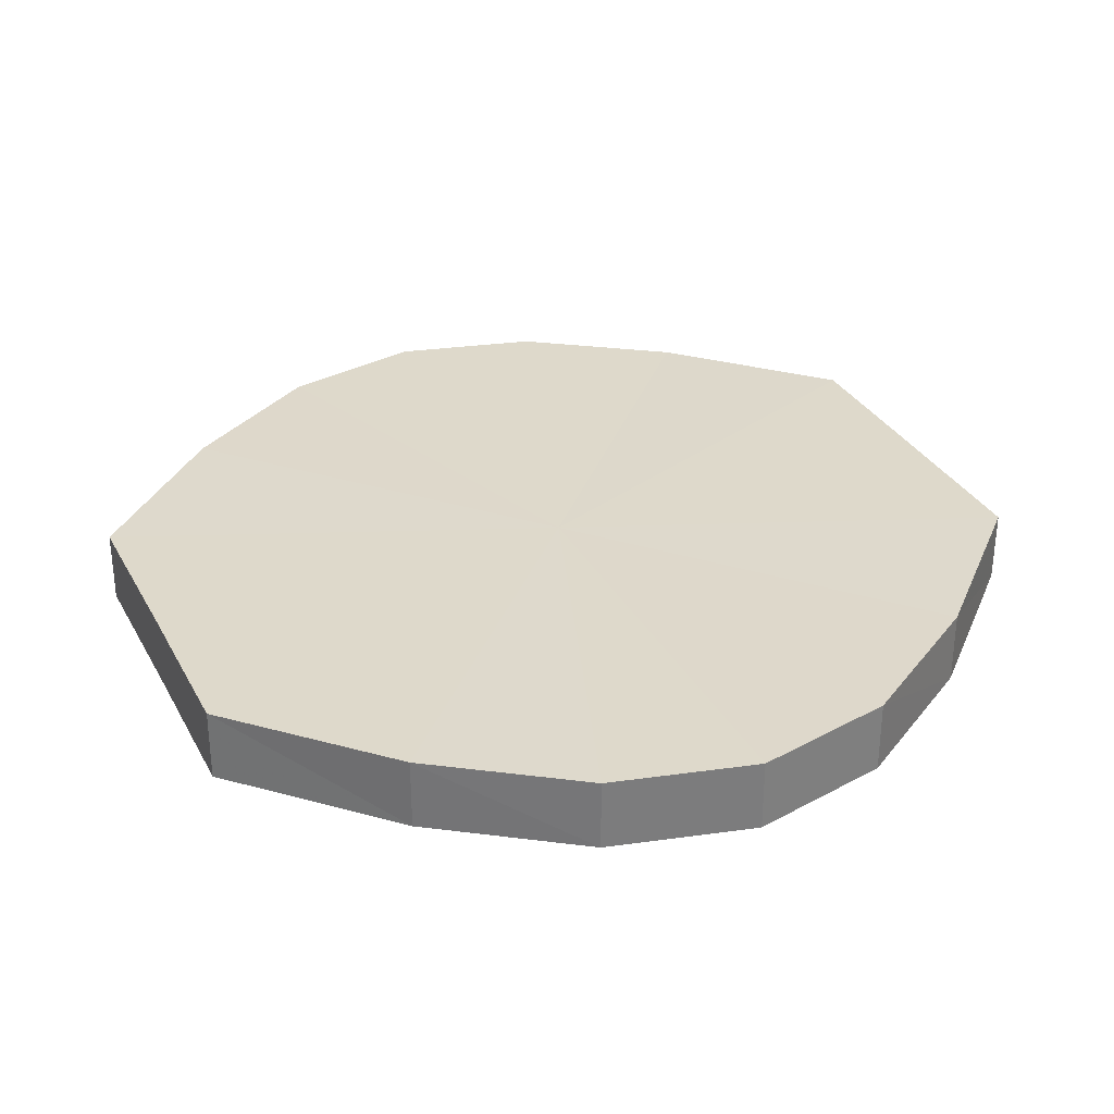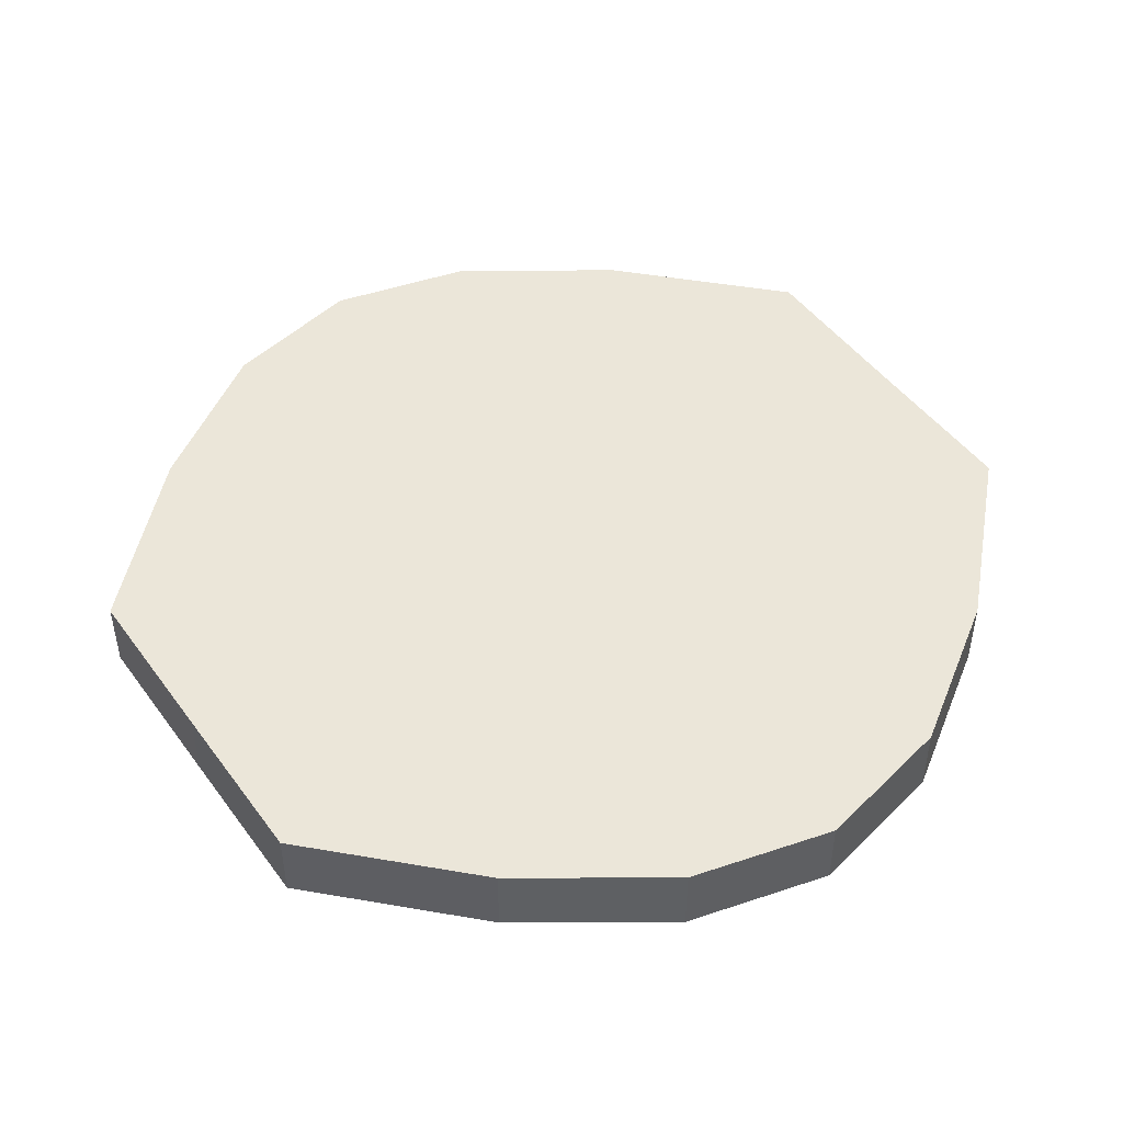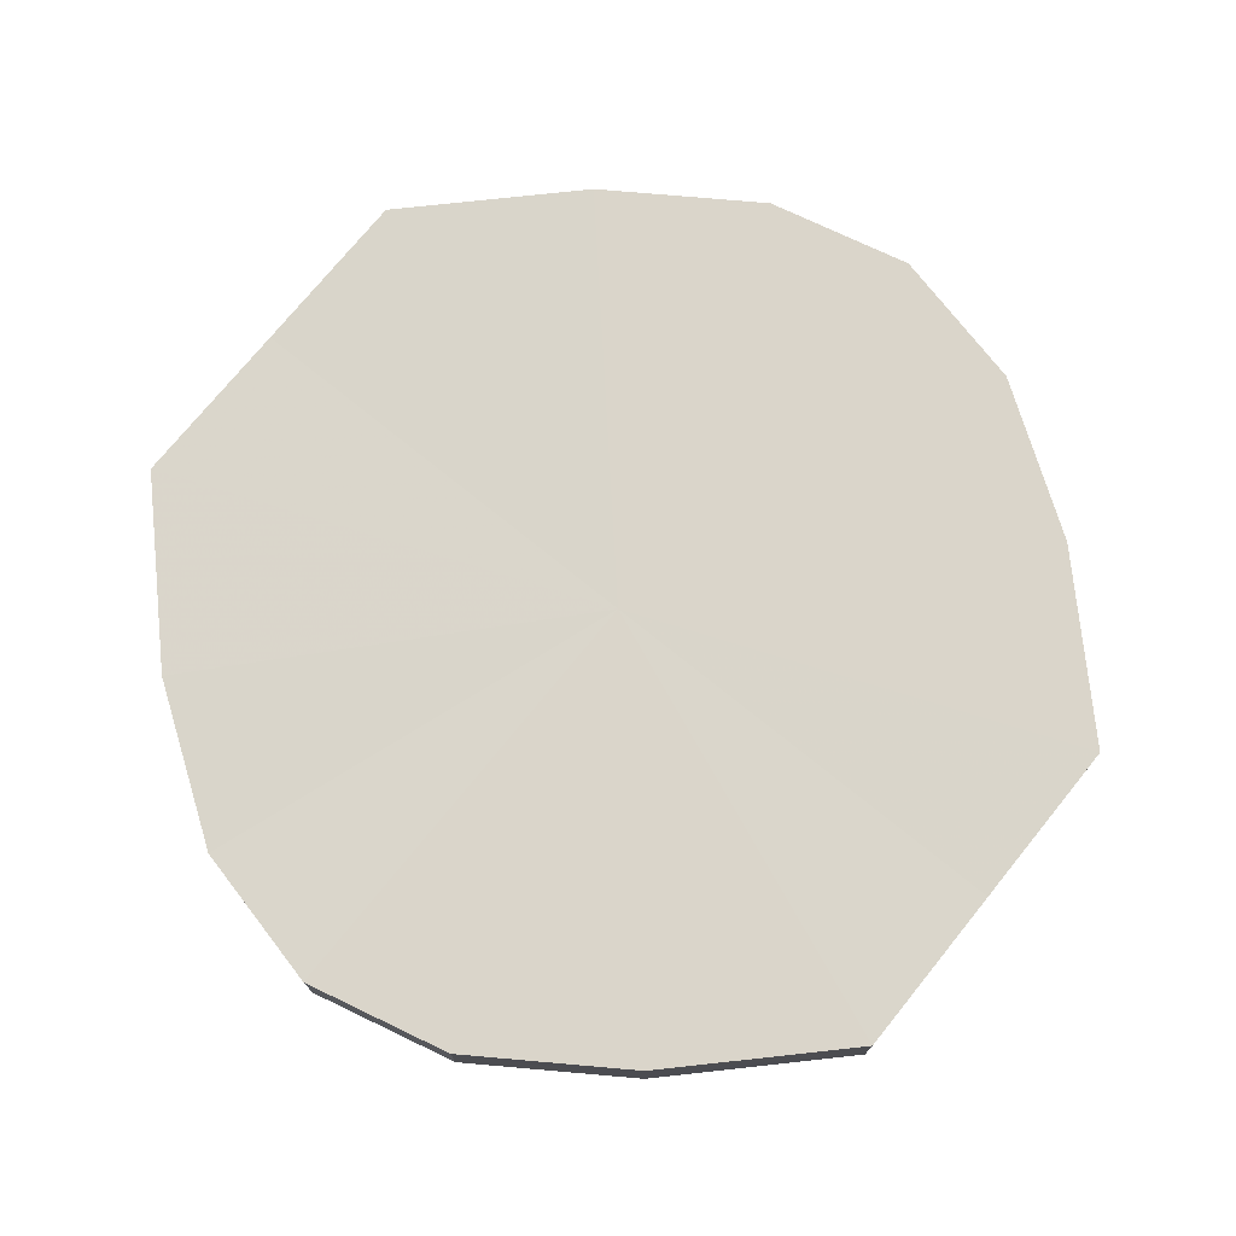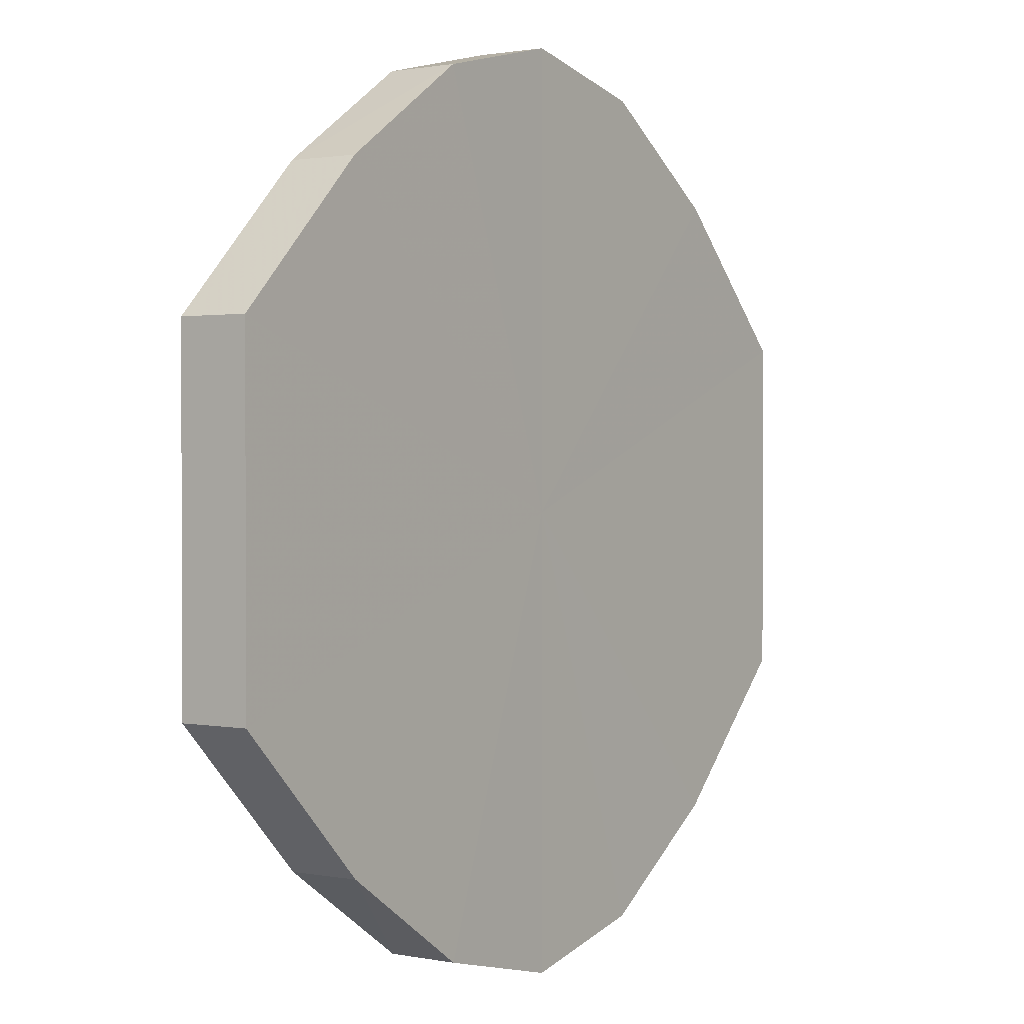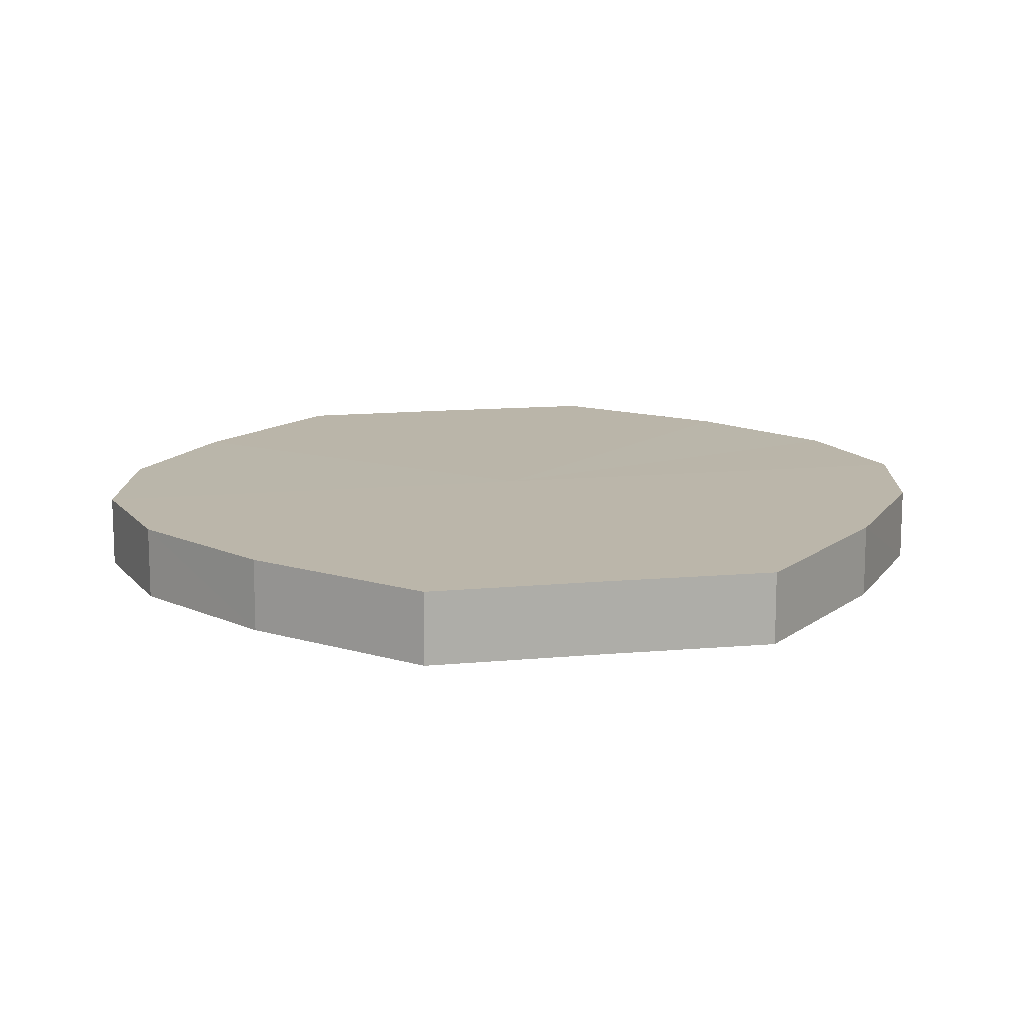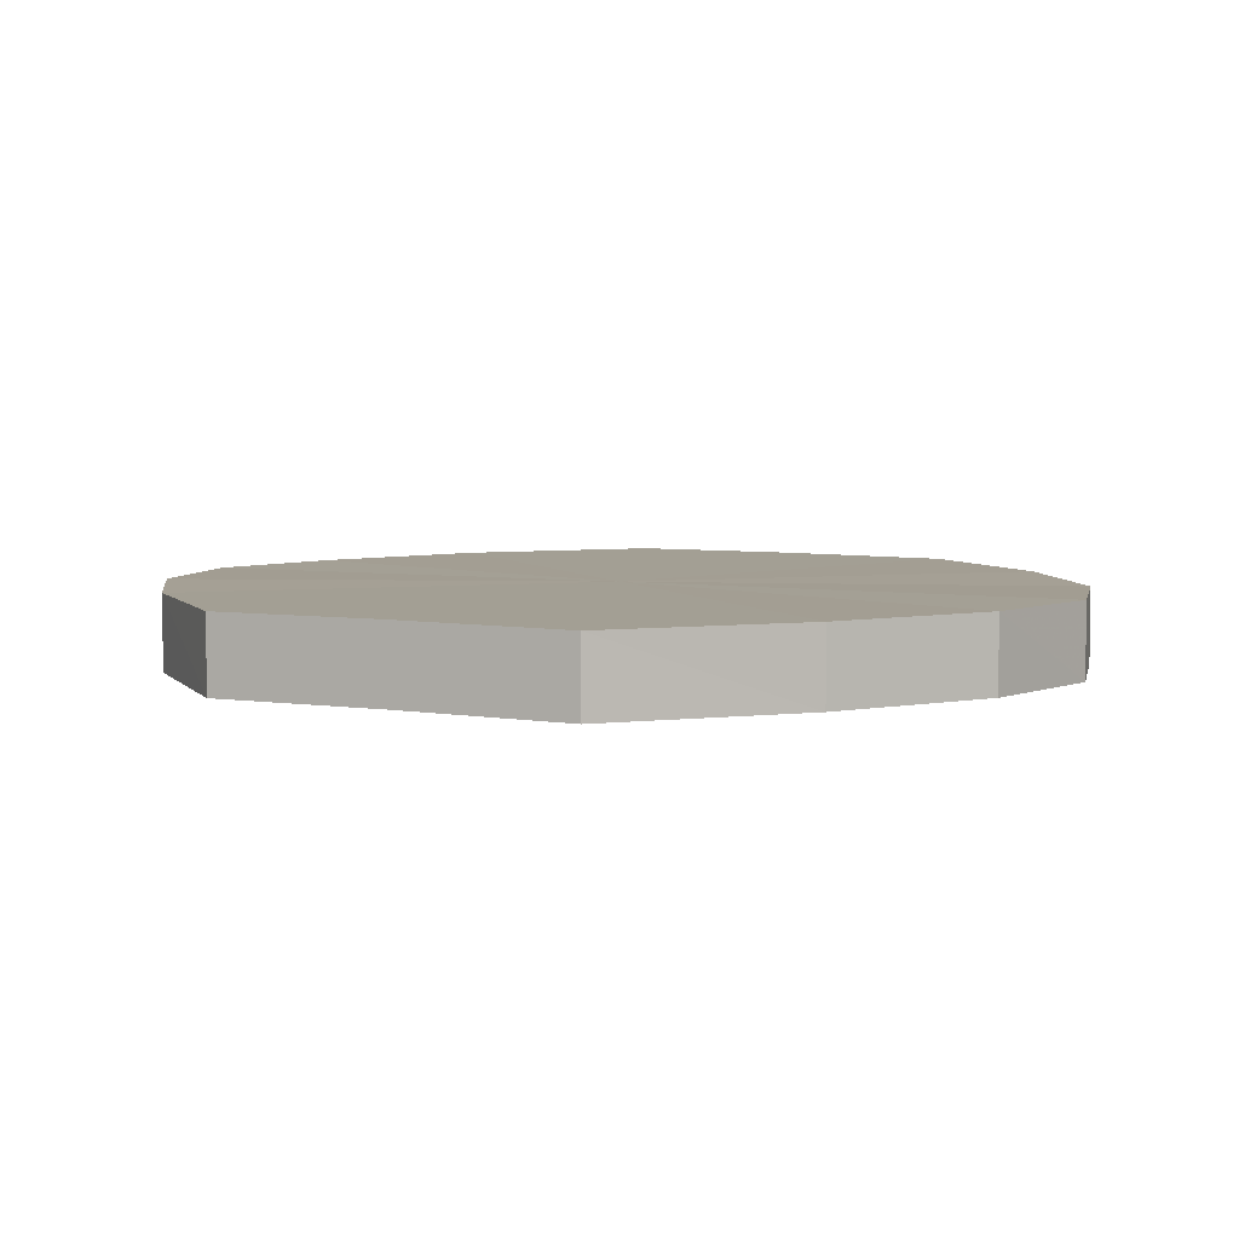
<metadata>
{"format":"obj","ext":"obj","renderer":"f3d","projection":"perspective","resolution":1024,"background":"white","views":[{"elev":31.7,"azim":155.8,"up":"+Y"},{"elev":47.4,"azim":145.7,"up":"+Y"},{"elev":74.2,"azim":-141.0,"up":"+Y"},{"elev":1.2,"azim":125.4,"up":"+Z"},{"elev":13.8,"azim":78.5,"up":"+Y"},{"elev":5.4,"azim":-64.6,"up":"+Y"}]}
</metadata>
<code>
o 13854
v 2243 1867 9.901
v 2243 1867 9.877
v 2243 1867 9.901
v 2243 1867 9.857
v 2243 1867 9.877
v 2243 1867 9.925
v 2243 1867 9.925
v 2243 1867 9.843
v 2243 1867 9.857
v 2243 1867 9.945
v 2243 1867 9.945
v 2243 1867 9.839
v 2243 1867 9.843
v 2243 1867 9.959
v 2243 1867 9.959
v 2243 1867 9.843
v 2243 1867 9.839
v 2243 1867 9.964
v 2243 1867 9.964
v 2243 1867 9.857
v 2243 1867 9.843
v 2243 1867 9.959
v 2243 1867 9.959
v 2243 1867 9.877
v 2243 1867 9.857
v 2243 1867 9.945
v 2243 1867 9.945
v 2243 1867 9.901
v 2243 1867 9.877
v 2243 1867 9.925
v 2243 1867 9.925
v 2243 1867 9.901
v 2243 1867 9.901
v 2243 1867 9.877
v 2243 1867 9.877
v 2243 1867 9.857
v 2243 1867 9.857
v 2243 1867 9.925
v 2243 1867 9.901
v 2243 1867 9.945
v 2243 1867 9.925
v 2243 1867 9.843
v 2243 1867 9.843
v 2243 1867 9.959
v 2243 1867 9.945
v 2243 1867 9.964
v 2243 1867 9.959
v 2243 1867 9.839
v 2243 1867 9.839
v 2243 1867 9.959
v 2243 1867 9.964
v 2243 1867 9.945
v 2243 1867 9.959
v 2243 1867 9.843
v 2243 1867 9.843
v 2243 1867 9.925
v 2243 1867 9.945
v 2243 1867 9.901
v 2243 1867 9.925
v 2243 1867 9.857
v 2243 1867 9.857
v 2243 1867 9.877
v 2243 1867 9.901
v 2243 1867 9.877
v 2243 1867 9.901
v 2243 1867 9.877
v 2243 1867 9.901
v 2243 1867 9.857
v 2243 1867 9.925
v 2243 1867 9.843
v 2243 1867 9.945
v 2243 1867 9.839
v 2243 1867 9.959
v 2243 1867 9.843
v 2243 1867 9.964
v 2243 1867 9.857
v 2243 1867 9.959
v 2243 1867 9.877
v 2243 1867 9.945
v 2243 1867 9.901
v 2243 1867 9.925
v 2243 1867 9.901
v 2243 1867 9.901
v 2243 1867 9.877
v 2243 1867 9.925
v 2243 1867 9.857
v 2243 1867 9.945
v 2243 1867 9.843
v 2243 1867 9.959
v 2243 1867 9.839
v 2243 1867 9.964
v 2243 1867 9.843
v 2243 1867 9.959
v 2243 1867 9.857
v 2243 1867 9.945
v 2243 1867 9.877
v 2243 1867 9.925
v 2243 1867 9.901
f 1 2 3
f 2 4 5
f 6 1 7
f 4 8 9
f 10 6 11
f 8 12 13
f 14 10 15
f 12 16 17
f 18 14 19
f 16 20 21
f 22 18 23
f 20 24 25
f 26 22 27
f 24 28 29
f 30 26 31
f 28 30 32
f 33 34 35
f 35 36 37
f 38 39 33
f 40 41 38
f 37 42 43
f 44 45 40
f 46 47 44
f 43 48 49
f 50 51 46
f 52 53 50
f 49 54 55
f 56 57 52
f 58 59 56
f 55 60 61
f 62 63 58
f 61 64 62
f 65 66 67
f 65 68 66
f 65 67 69
f 65 70 68
f 65 69 71
f 65 72 70
f 65 71 73
f 65 74 72
f 65 73 75
f 65 76 74
f 65 75 77
f 65 78 76
f 65 77 79
f 65 80 78
f 65 79 81
f 65 81 80
f 82 83 84
f 82 85 83
f 82 84 86
f 82 87 85
f 82 86 88
f 82 89 87
f 82 88 90
f 82 91 89
f 82 90 92
f 82 93 91
f 82 92 94
f 82 95 93
f 82 94 96
f 82 97 95
f 82 96 98
f 82 98 97

</code>
